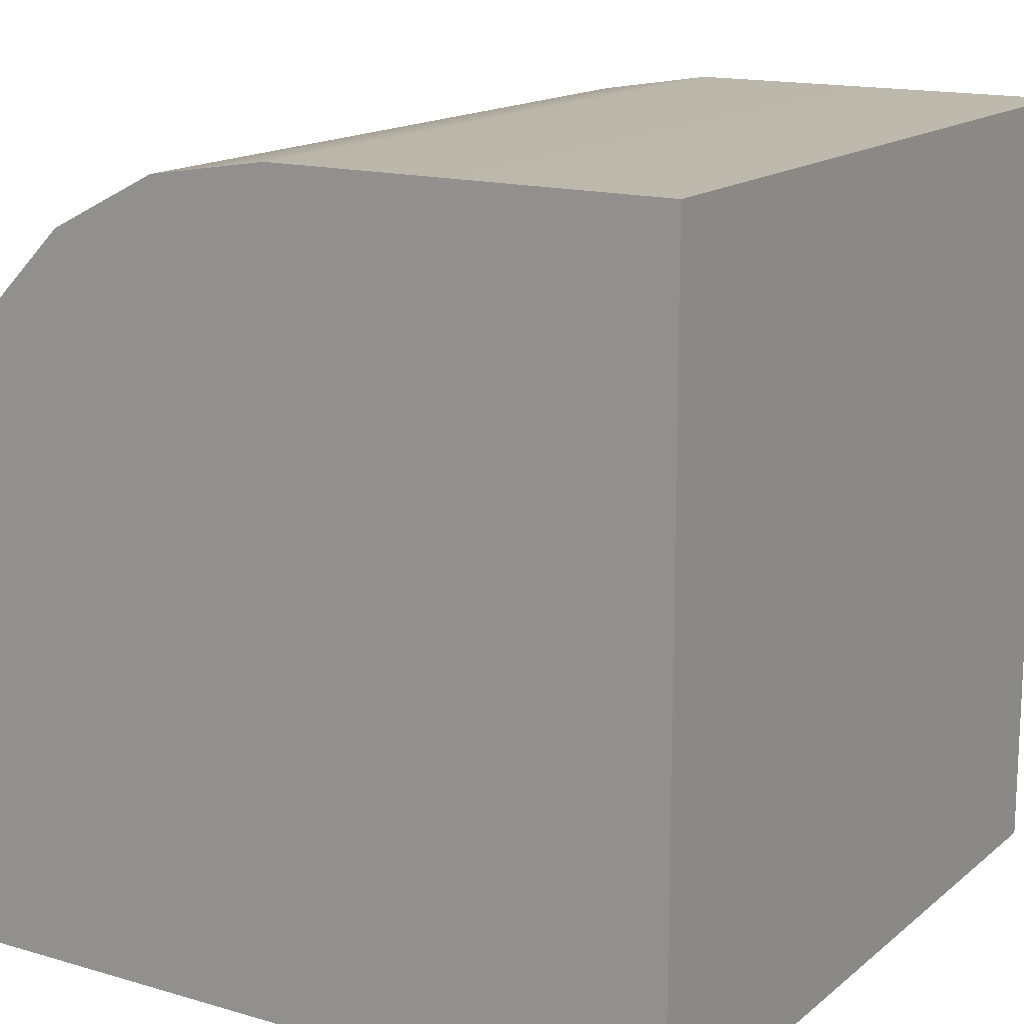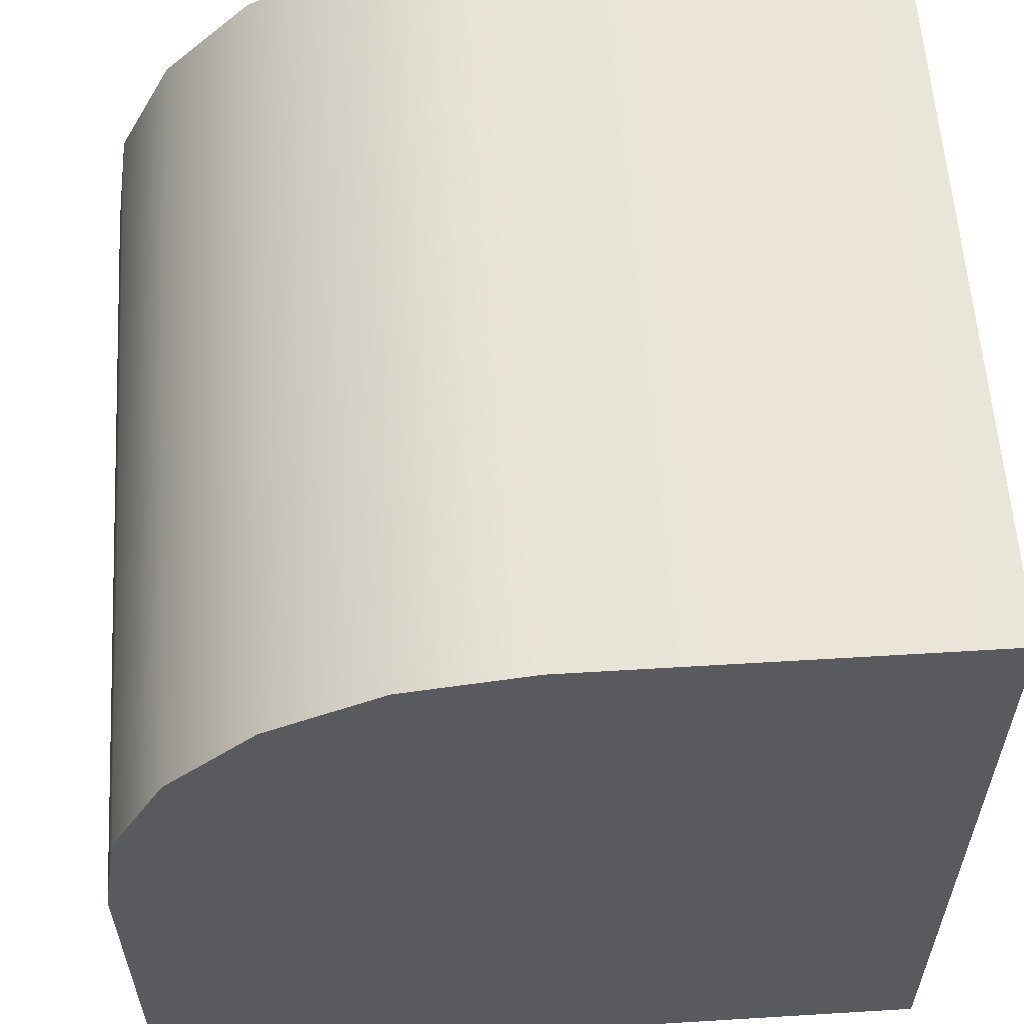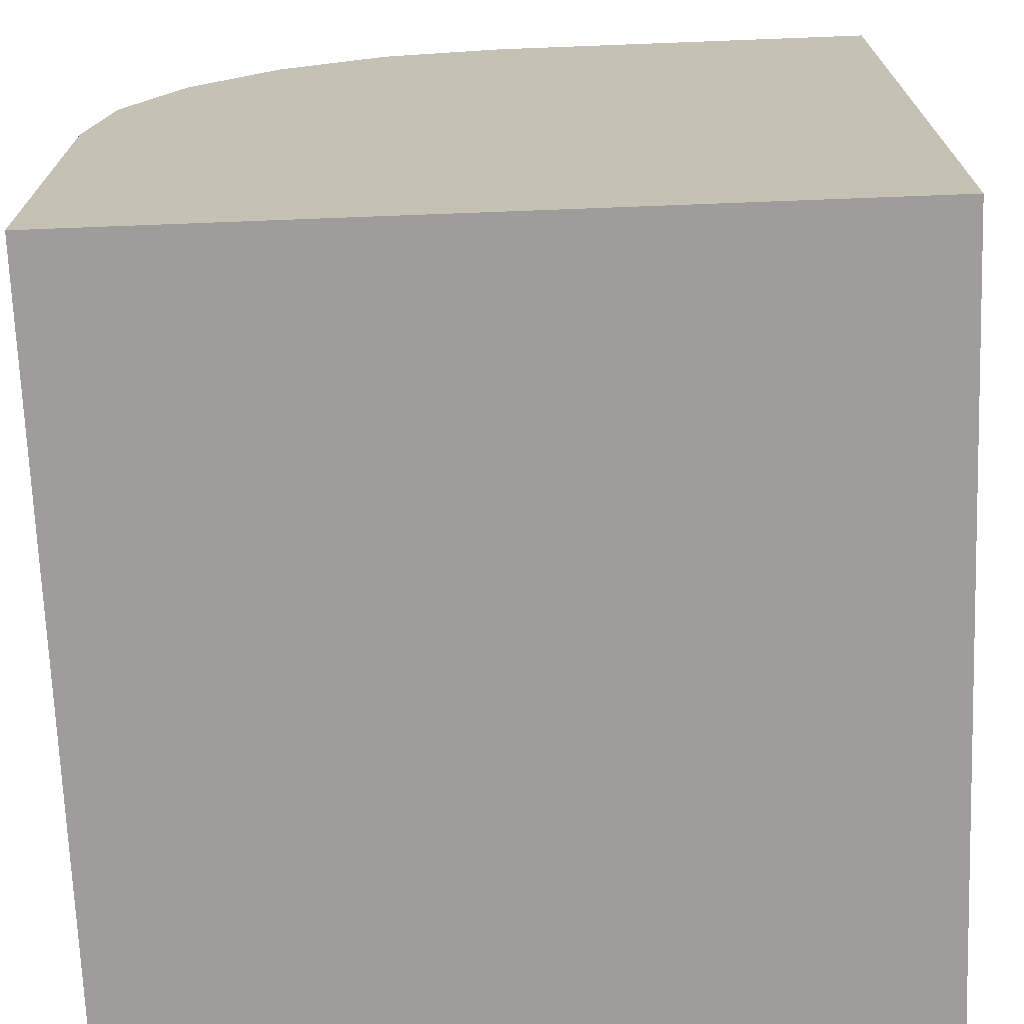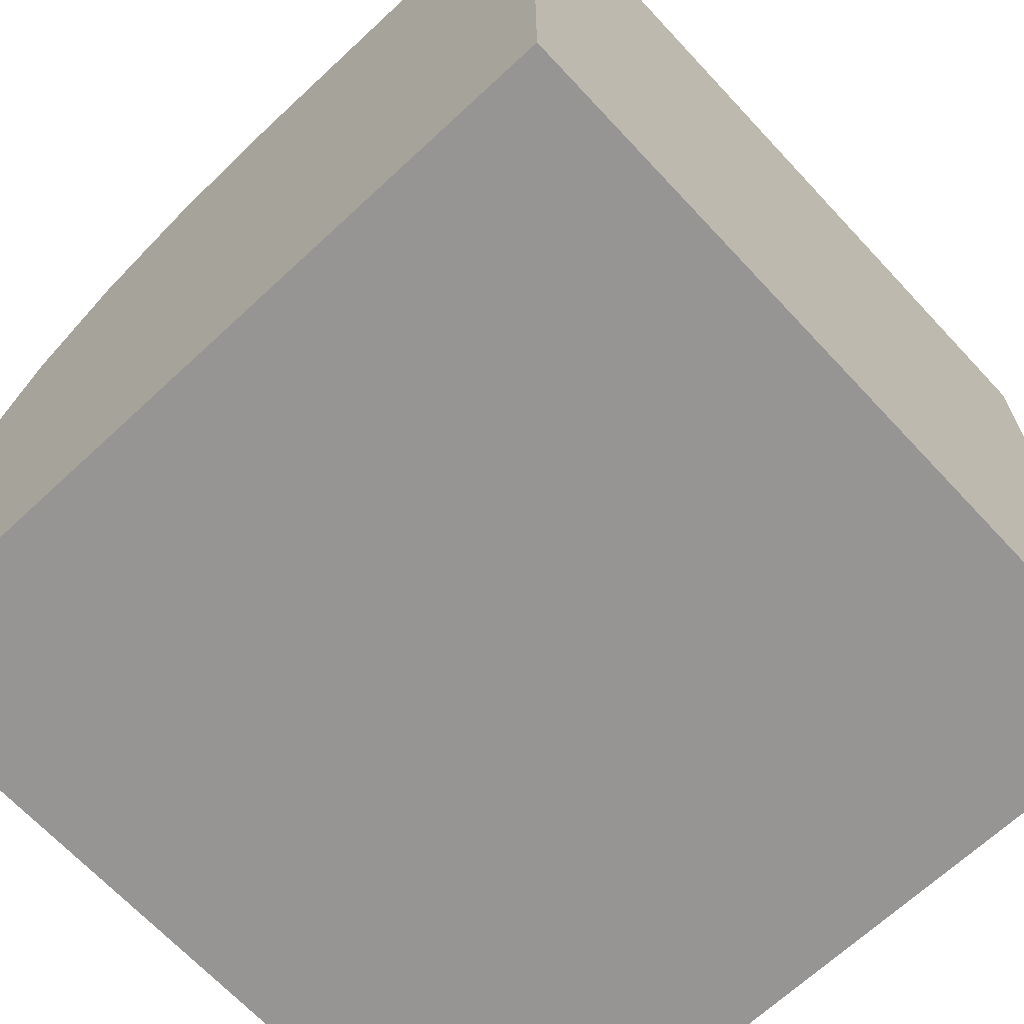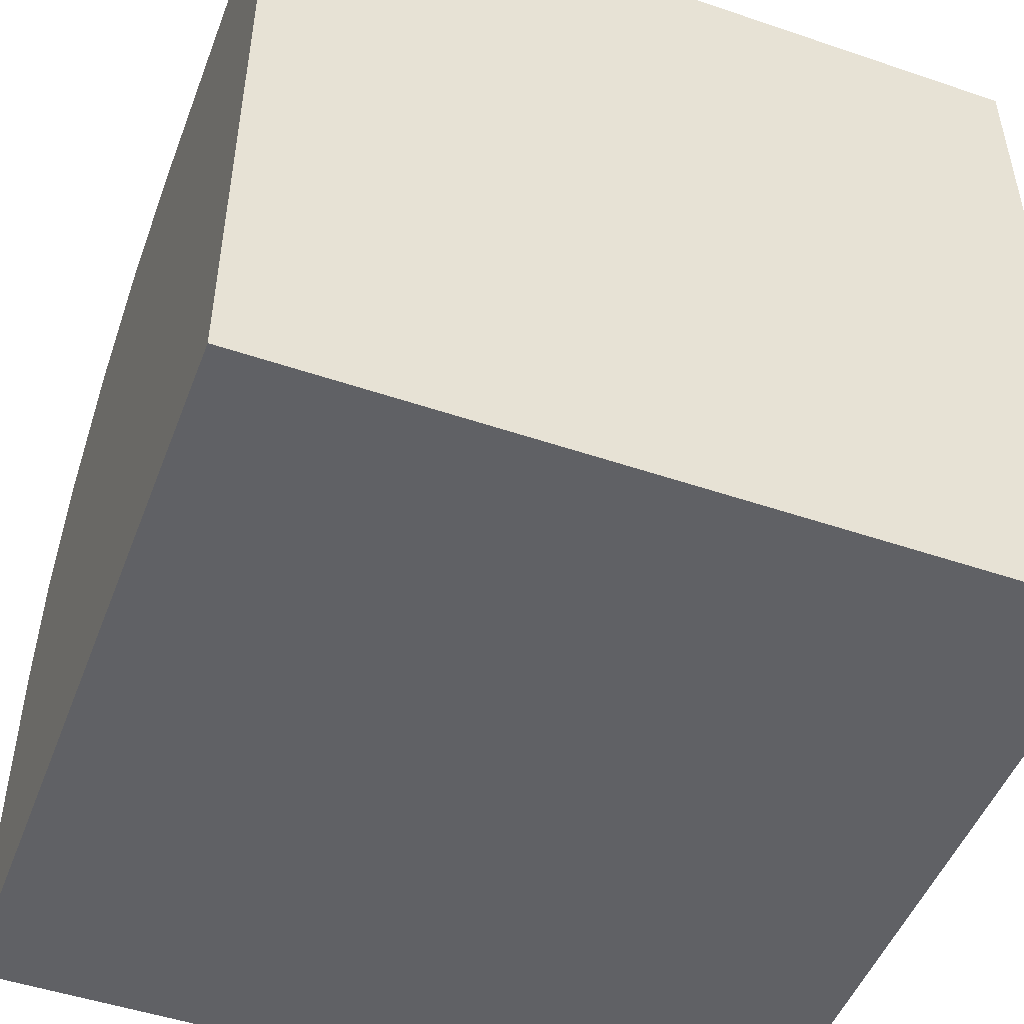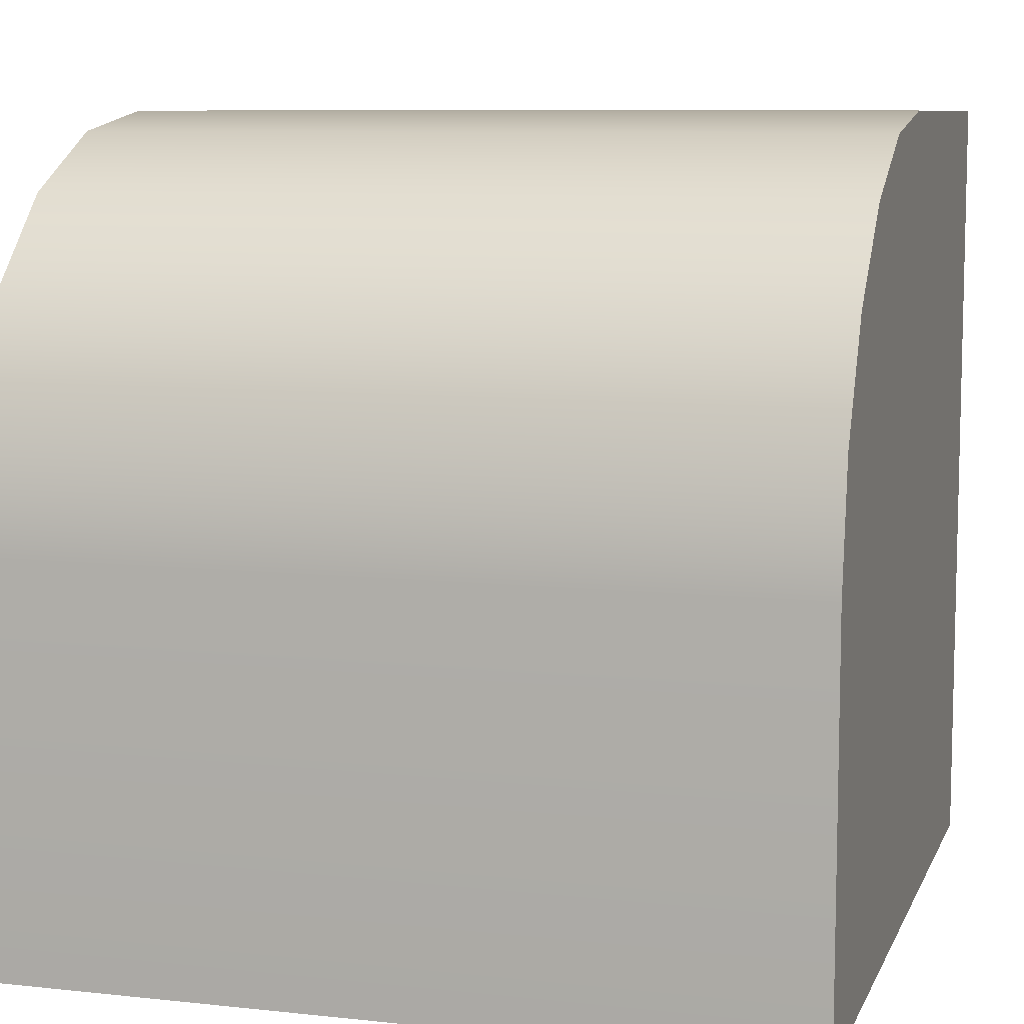
<metadata>
{"format":"obj","ext":"obj","renderer":"f3d","projection":"perspective","resolution":1024,"background":"white","views":[{"elev":15.3,"azim":121.7,"up":"+Y"},{"elev":58.4,"azim":-93.6,"up":"+Z"},{"elev":-70.7,"azim":-87.8,"up":"+Z"},{"elev":-67.6,"azim":133.0,"up":"+Y"},{"elev":-49.3,"azim":159.4,"up":"+Y"},{"elev":8.7,"azim":-163.7,"up":"+Z"}]}
</metadata>
<code>
g default
v -1 -1 1
v 1 -1 1
v -1 1 -1
v 1 1 -1
v -1 -1 -1
v 1 -1 -1
v -1 1 0.0001
v -1 0.0001 1
v -1 0.3091 0.9511
v -1 0.5878 0.809
v -1 0.809 0.5878
v -1 0.9511 0.3091
v 1 1 0.0001
v 1 0.9511 0.3091
v 1 0.809 0.5878
v 1 0.5878 0.809
v 1 0.3091 0.9511
v 1 0.0001 1
g Base05
f 1 2 18 8
f 7 13 4 3
f 3 4 6 5
f 5 6 2 1
f 7 12 14 13
f 12 11 15 14
f 11 10 16 15
f 10 9 17 16
f 9 8 18 17
f 7 3 5 1 8 9 10 11 12
f 2 6 4 13 14 15 16 17 18

</code>
